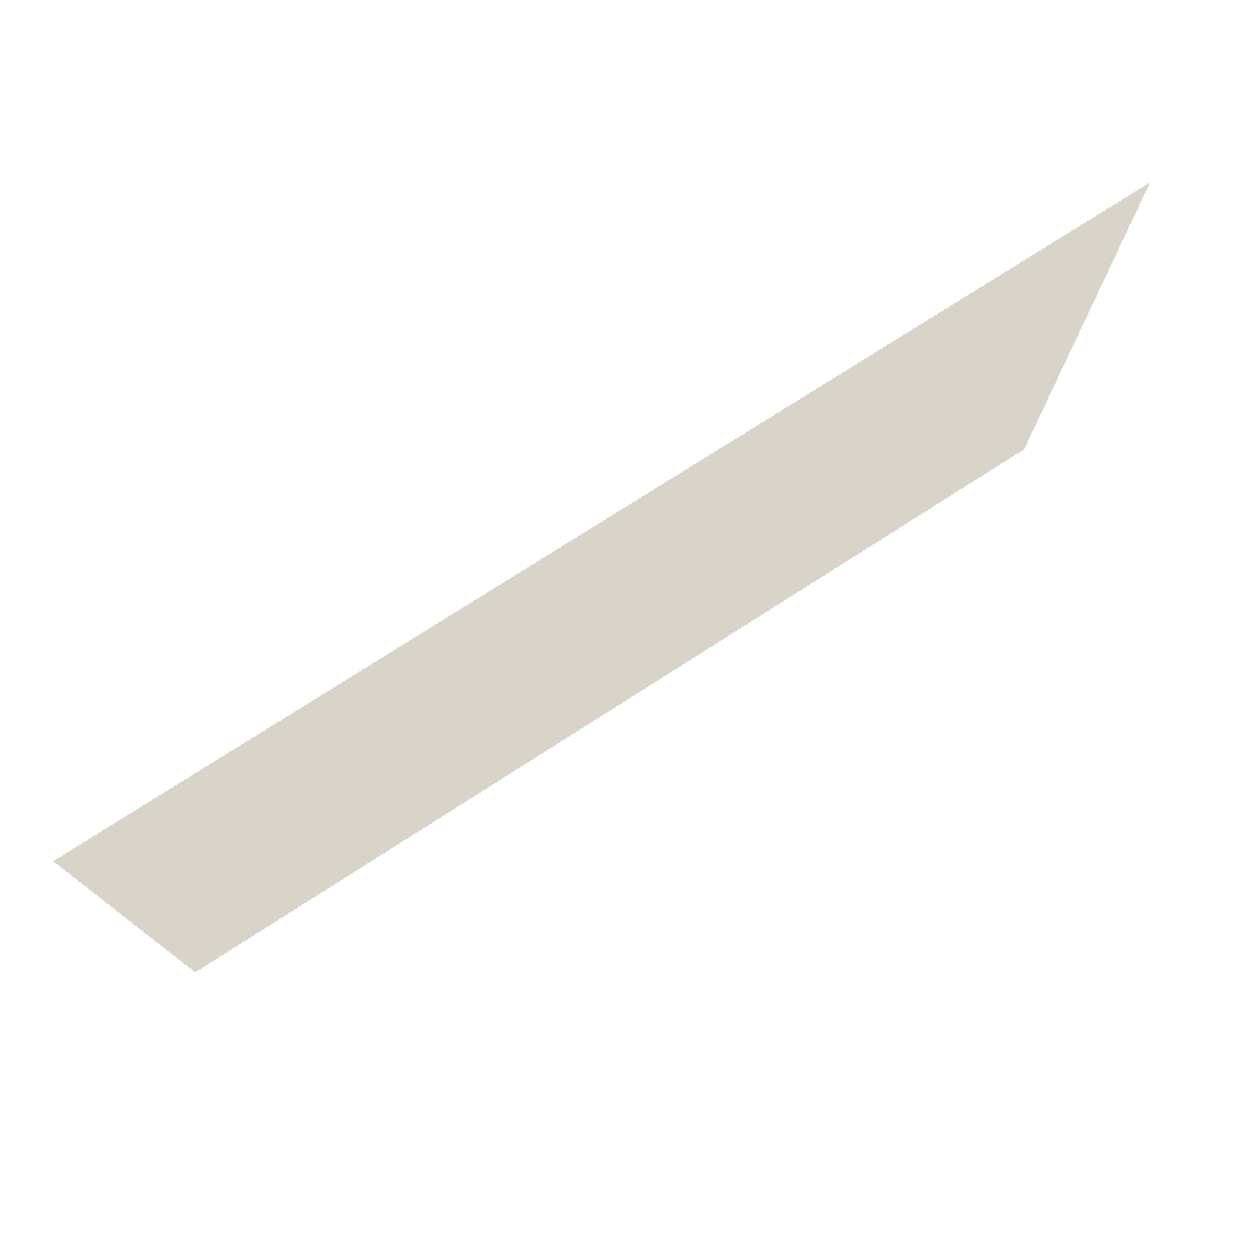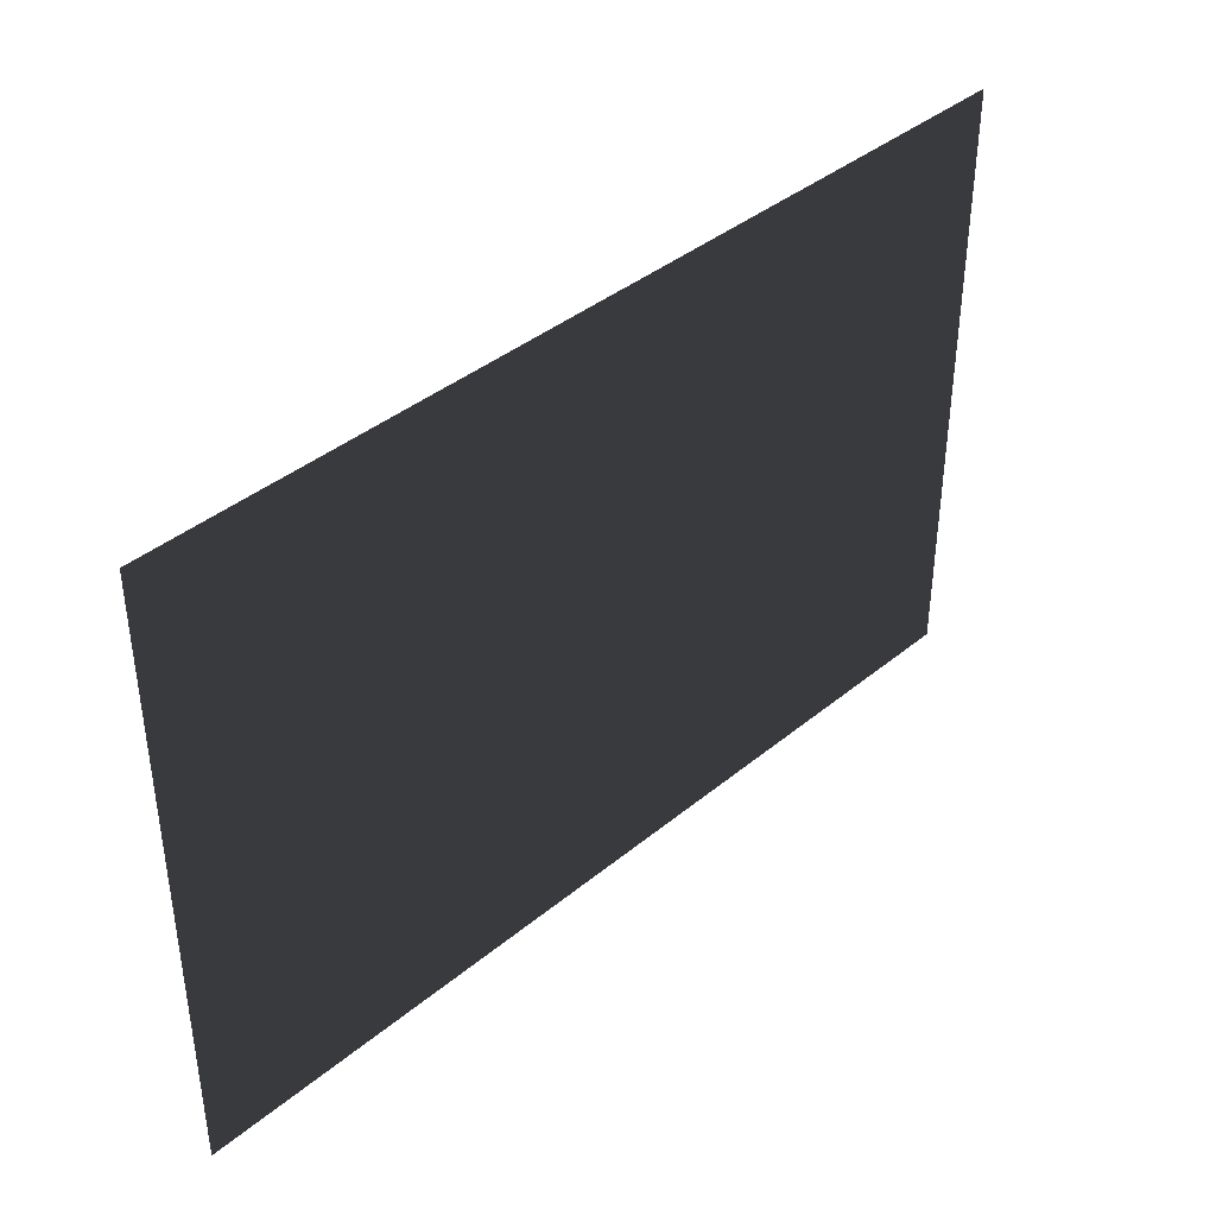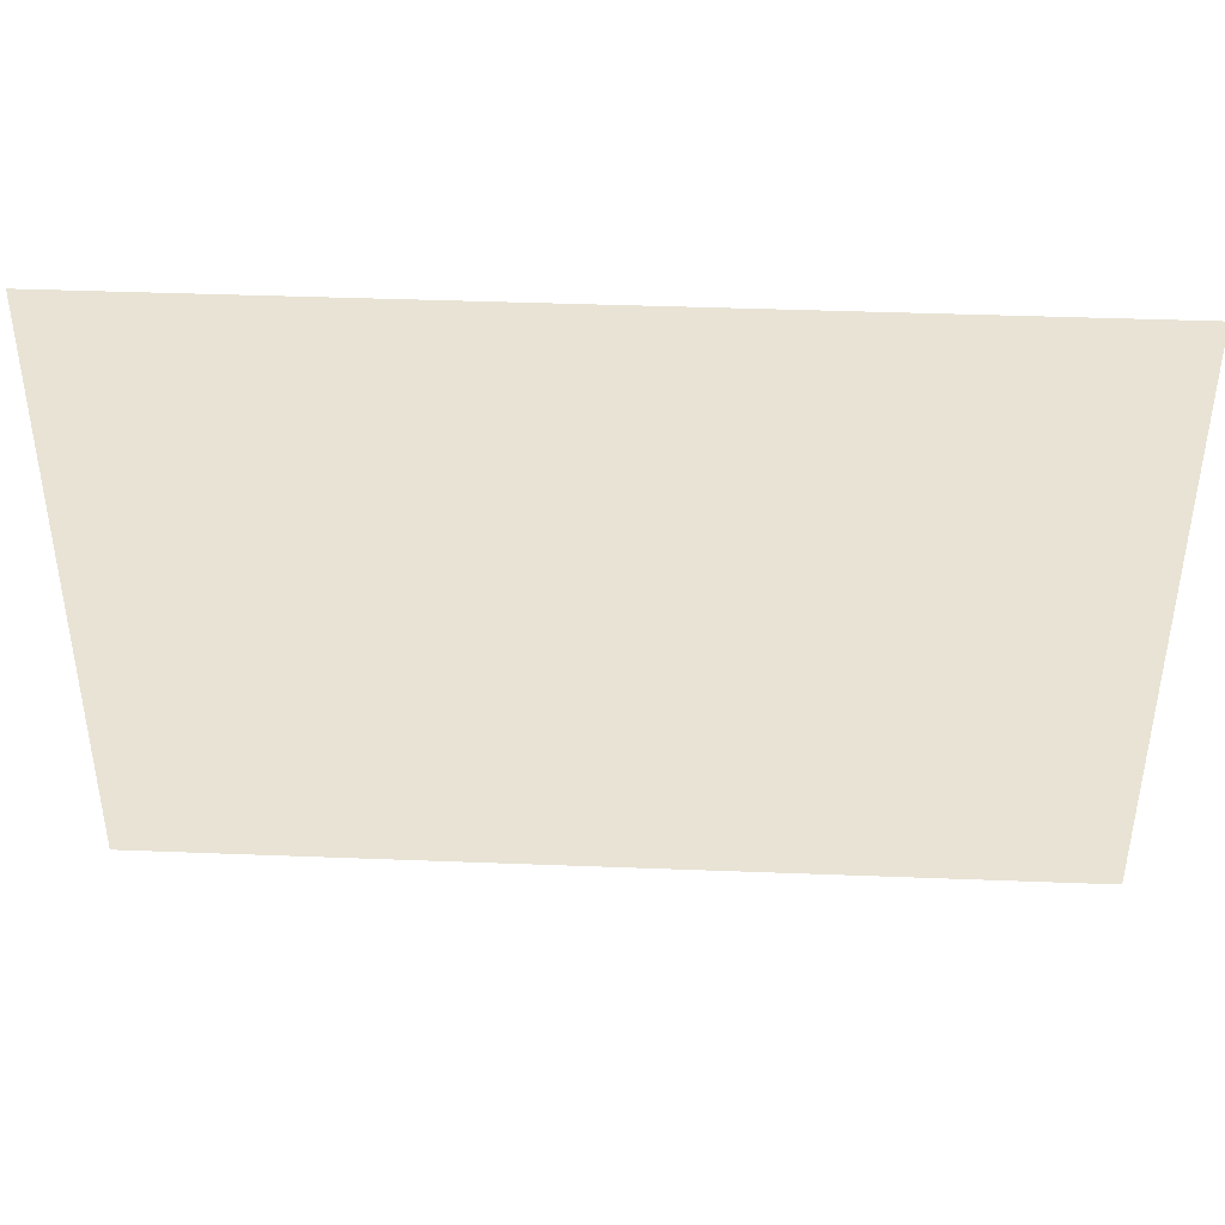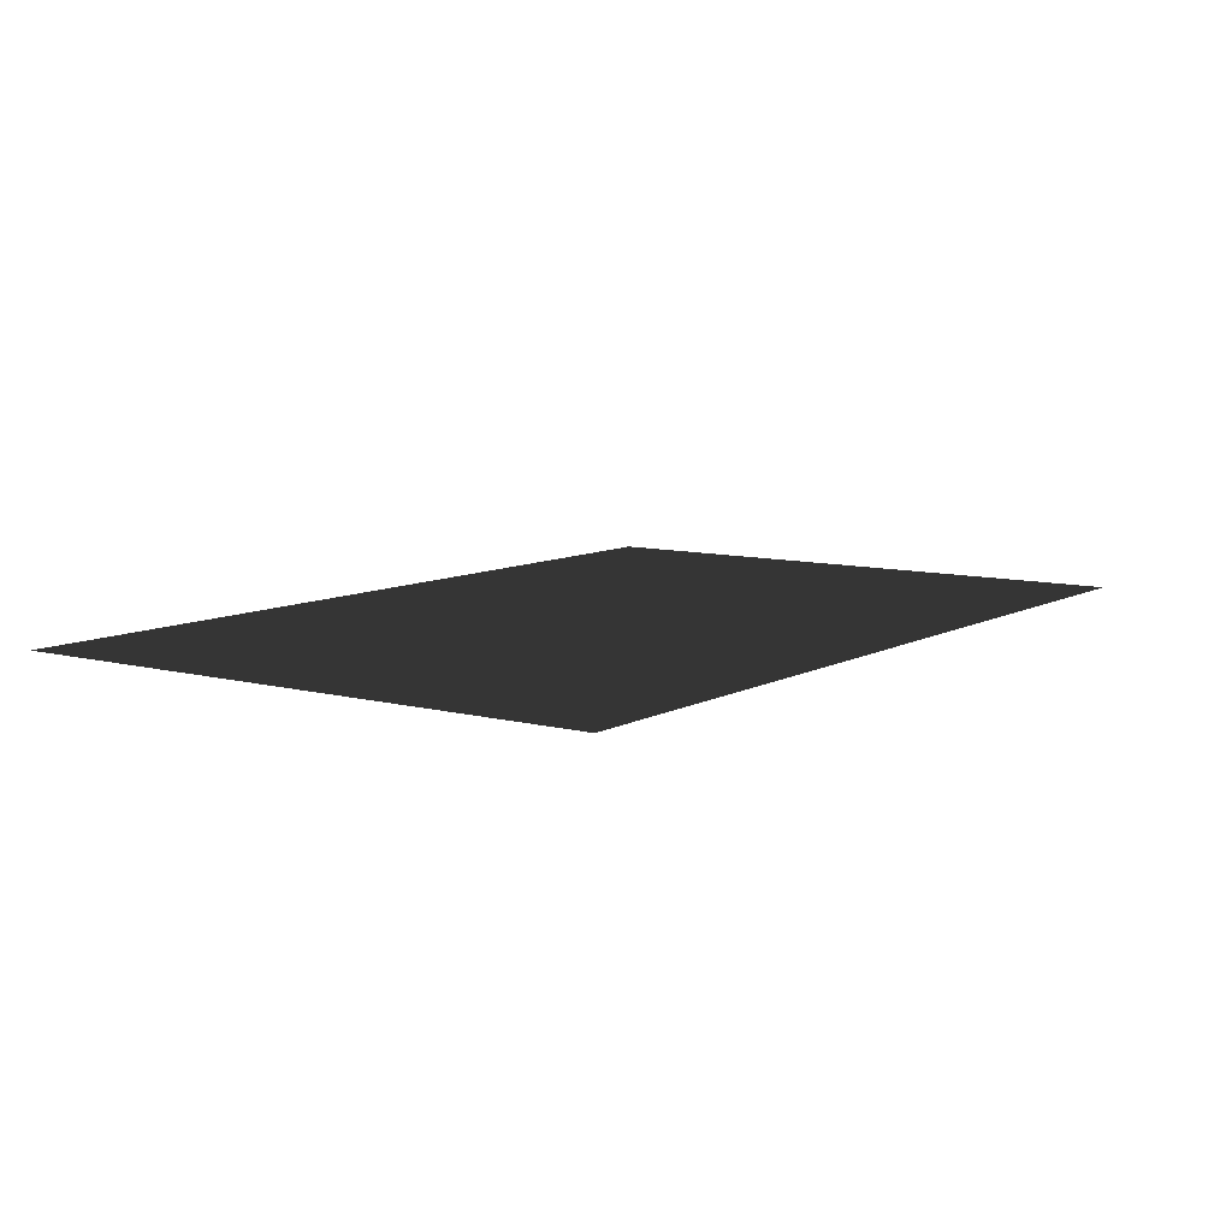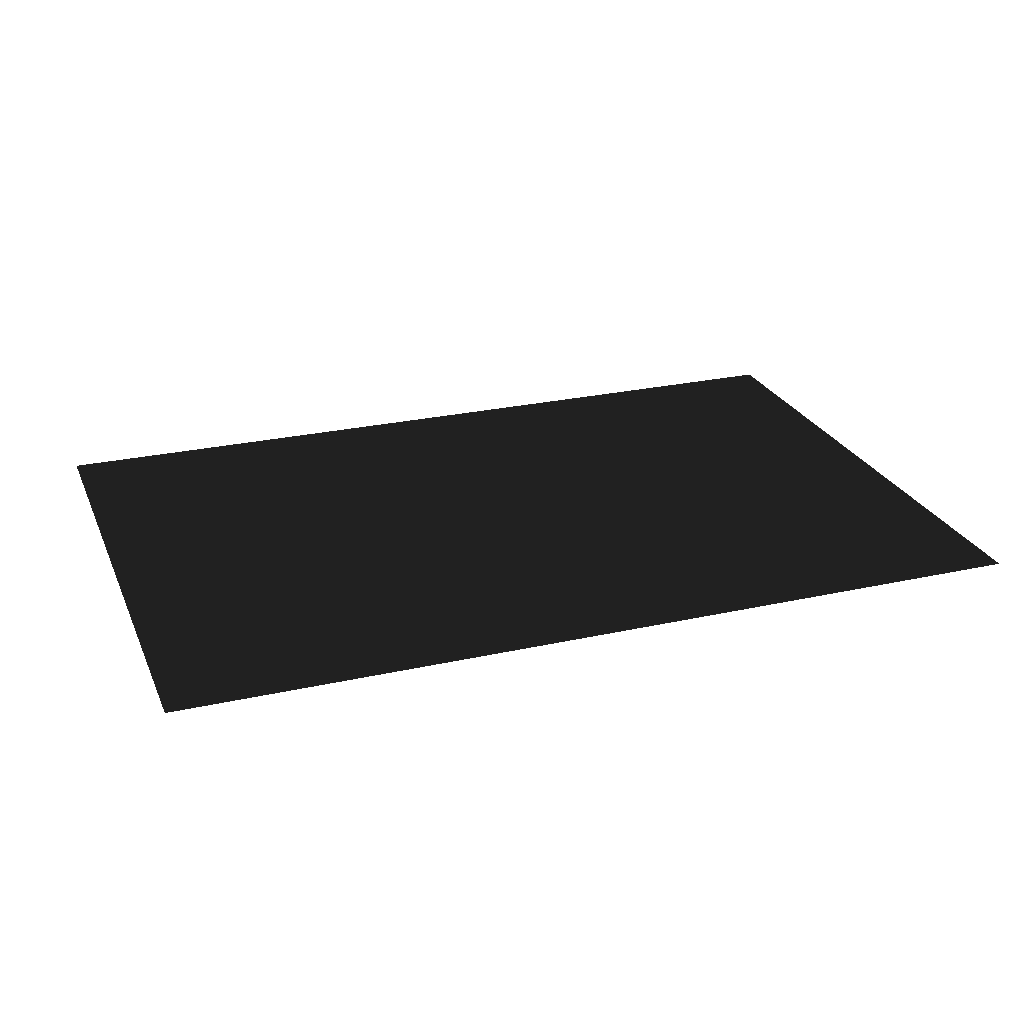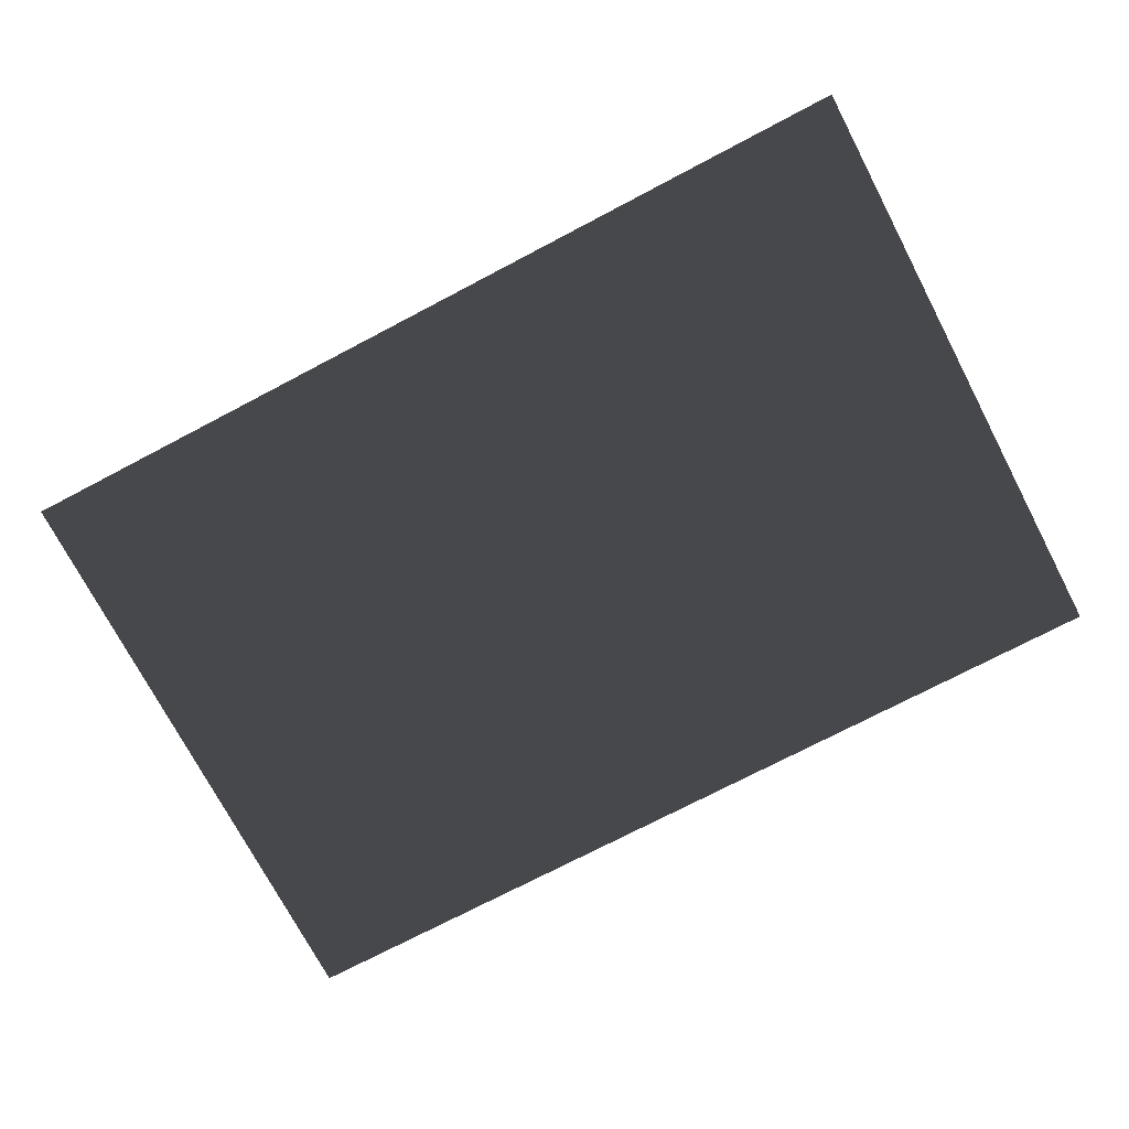
<metadata>
{"format":"obj","ext":"obj","renderer":"f3d","projection":"perspective","resolution":1024,"background":"white","views":[{"elev":75.3,"azim":-32.9,"up":"+Y"},{"elev":39.7,"azim":134.5,"up":"+Y"},{"elev":41.1,"azim":2.7,"up":"+Y"},{"elev":8.8,"azim":-54.7,"up":"+Z"},{"elev":25.4,"azim":-19.8,"up":"+Z"},{"elev":-73.7,"azim":-152.3,"up":"+Z"}]}
</metadata>
<code>
v 6.829e-05 -4 -0.0005398
v 1.771e-05 3.992e-05 -0.0005398
v -6 8.604e-05 -0.0005398
v -6 -4 -0.0005398
g Floor_6x4_(3)_25552_166
f 1 3 2
f 3 1 4

</code>
